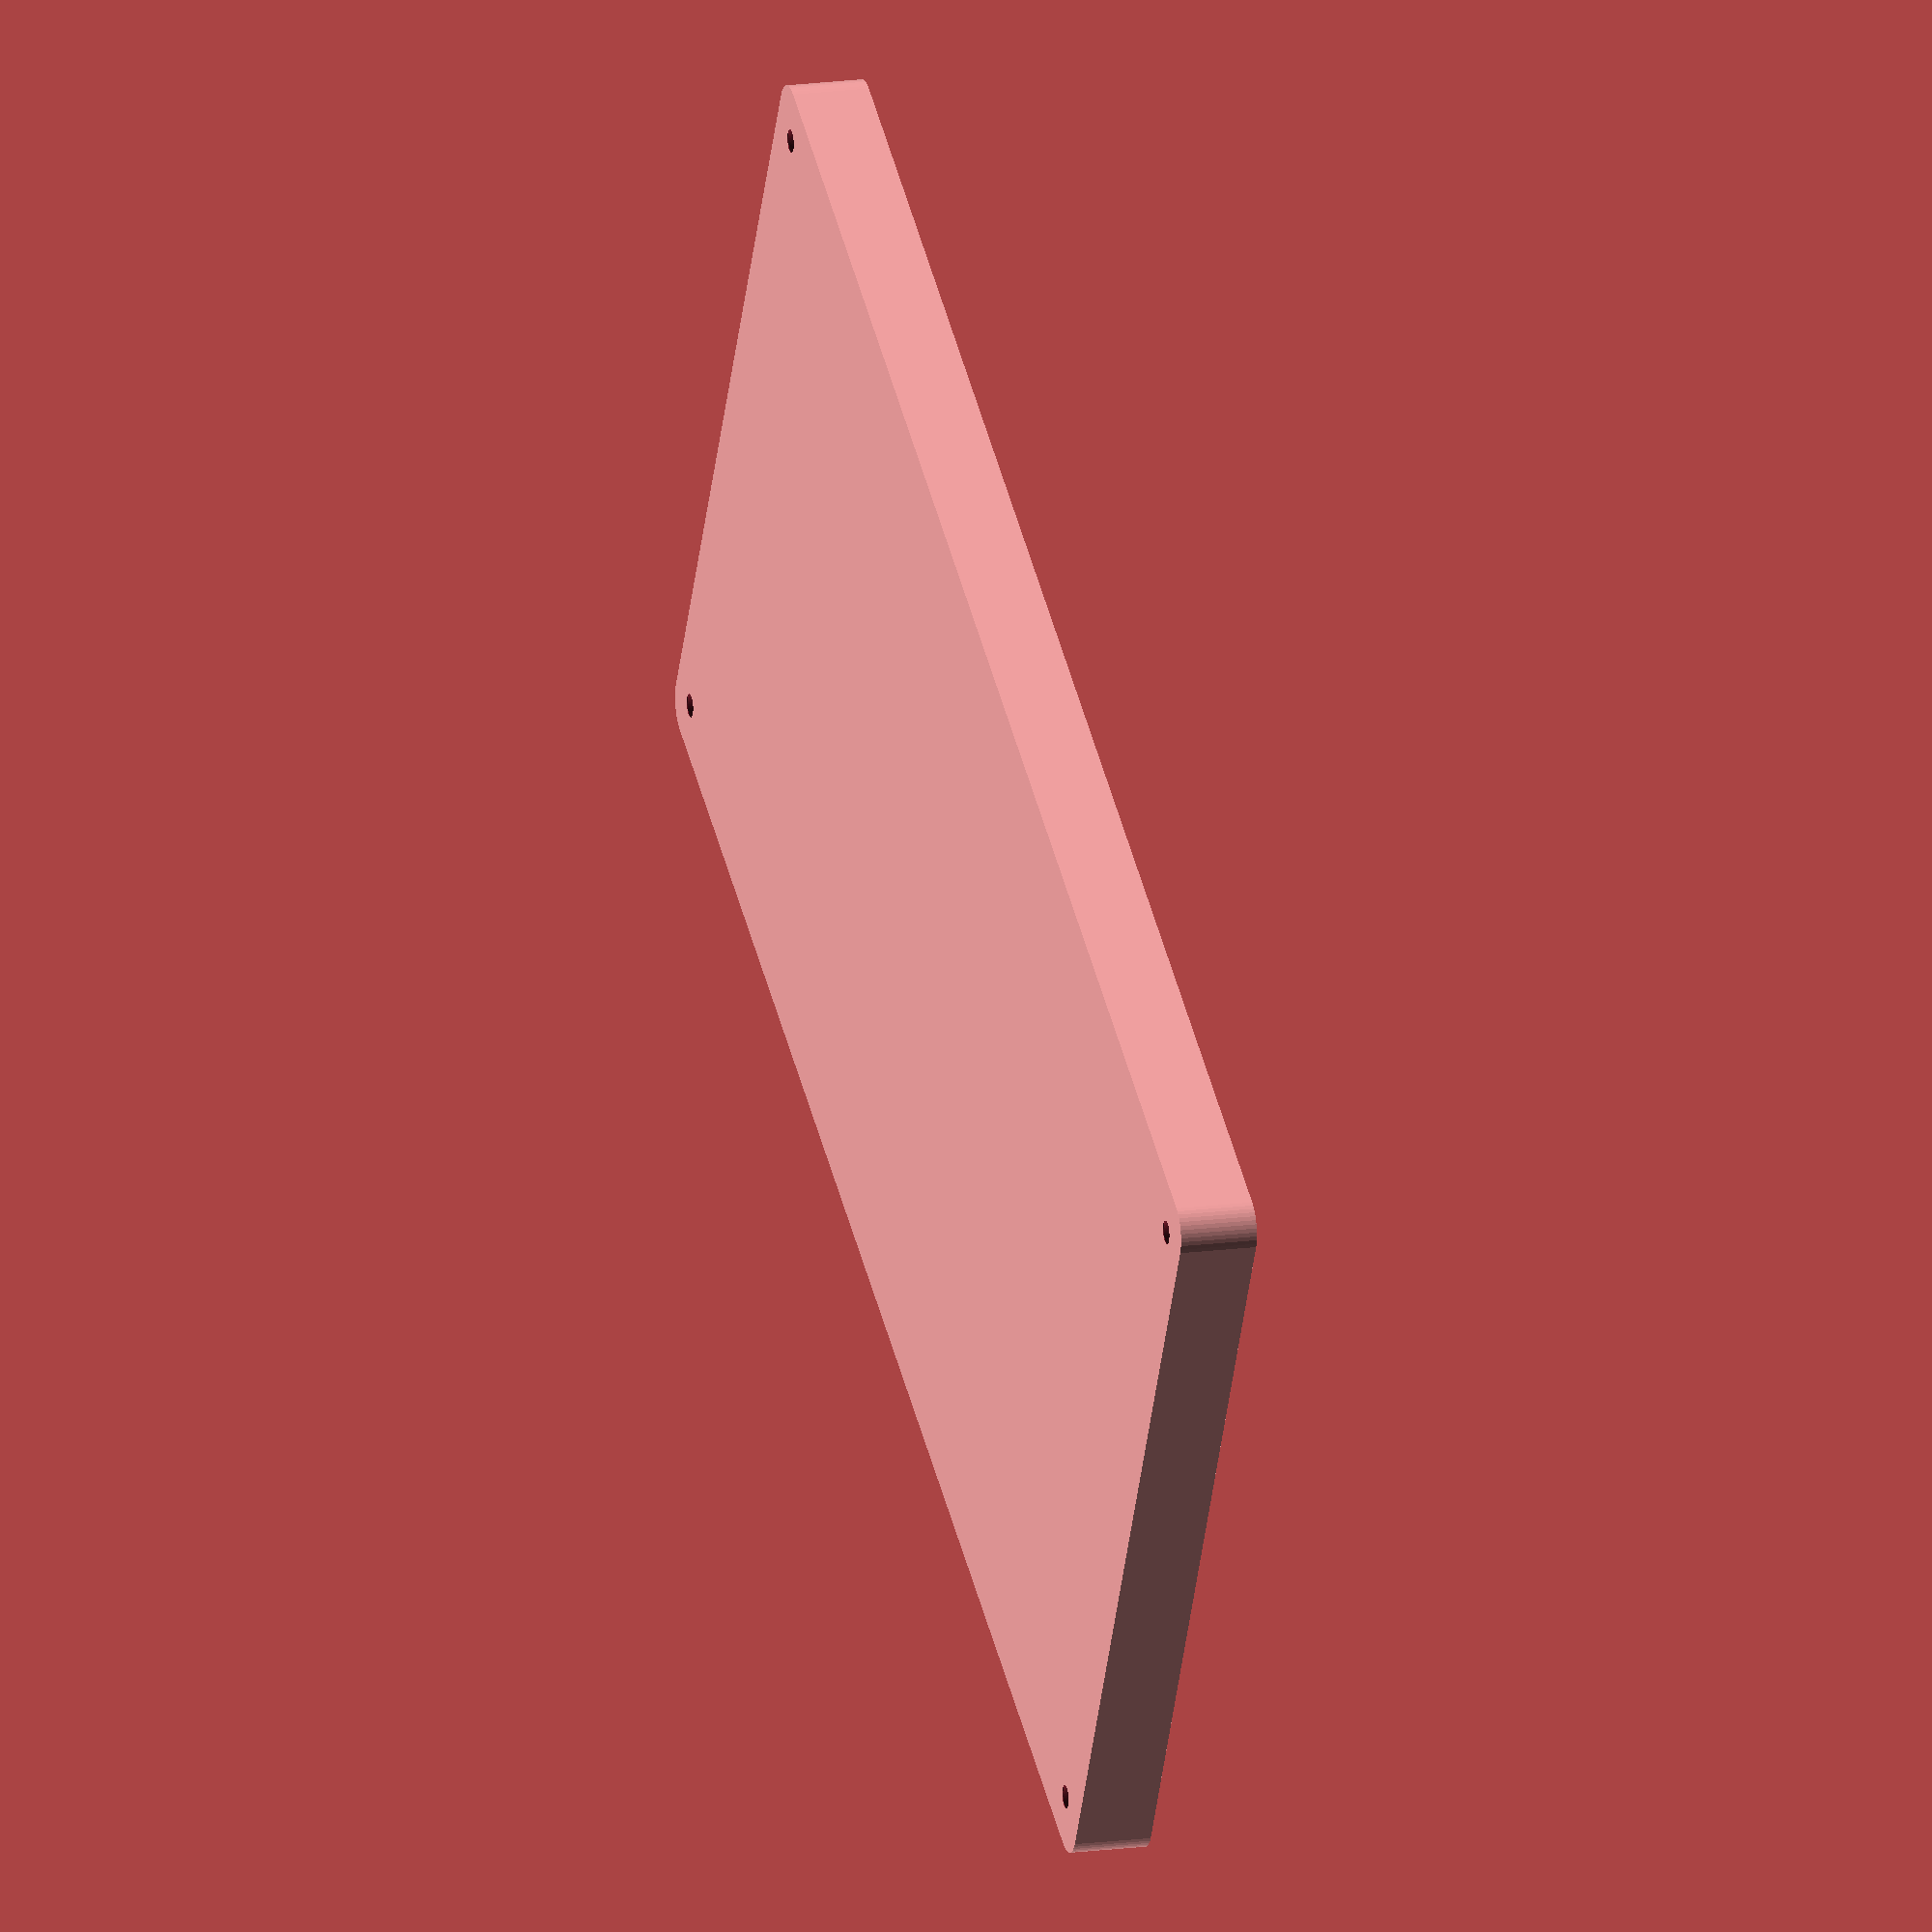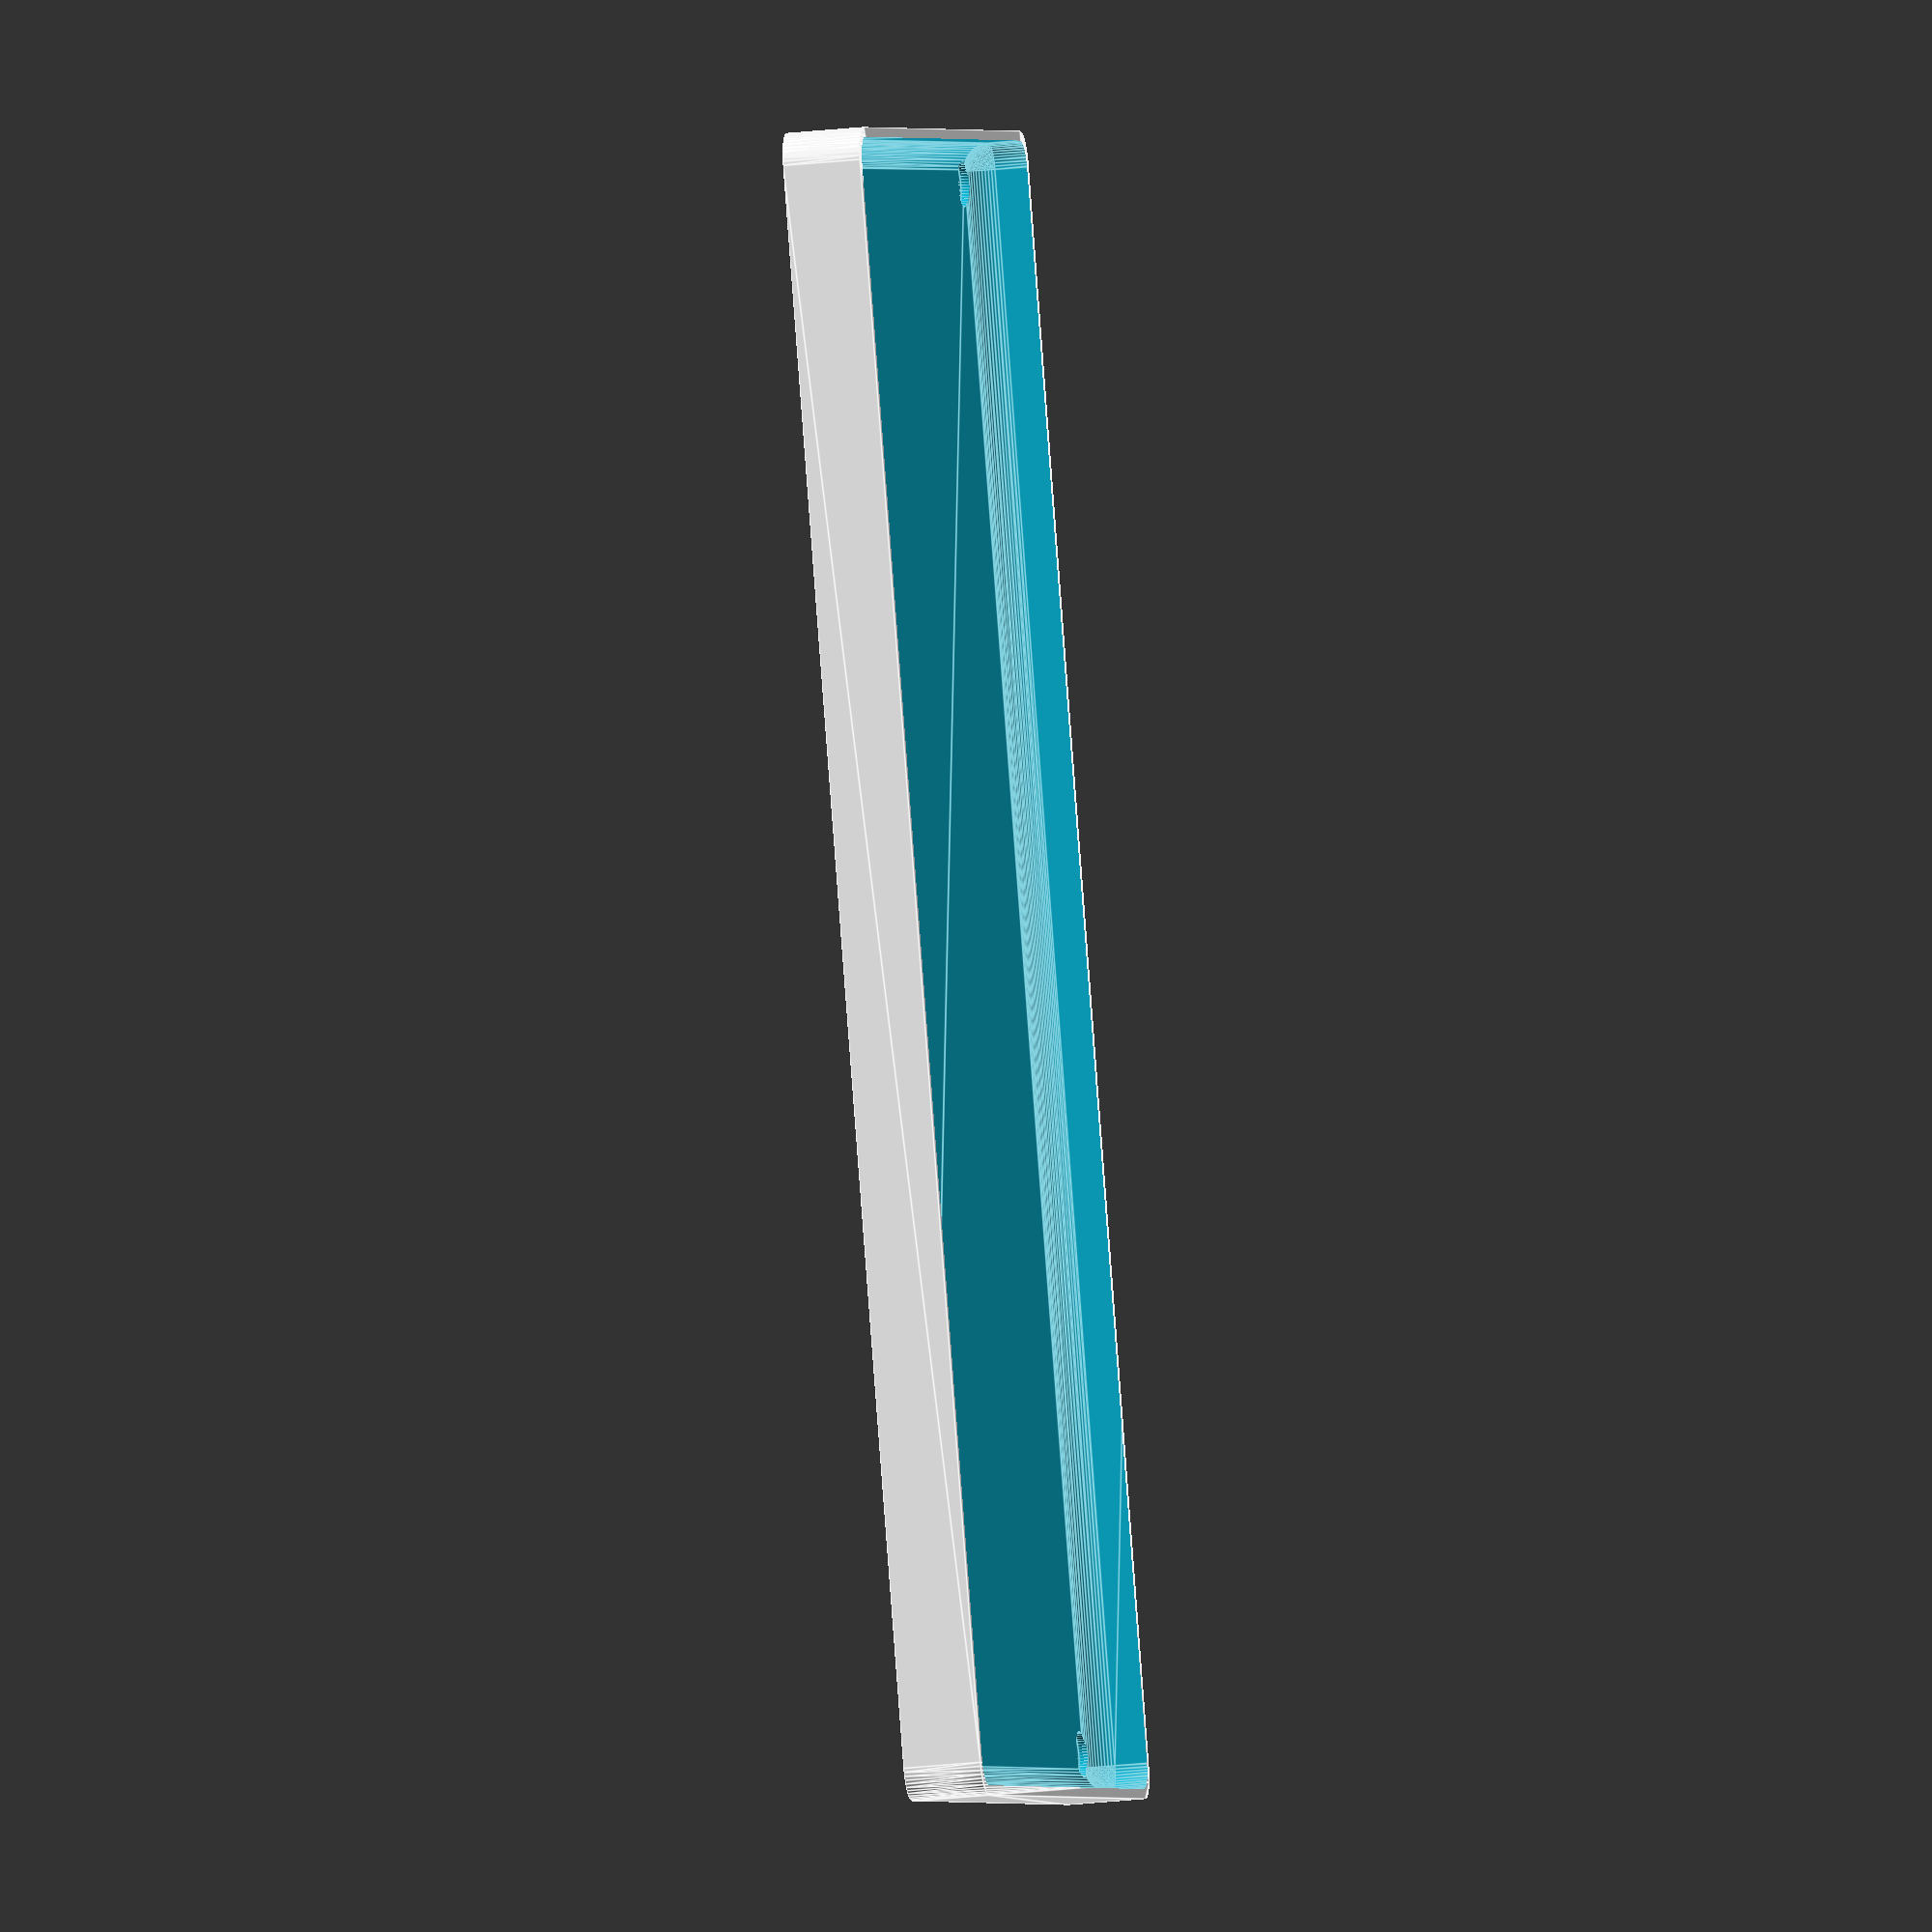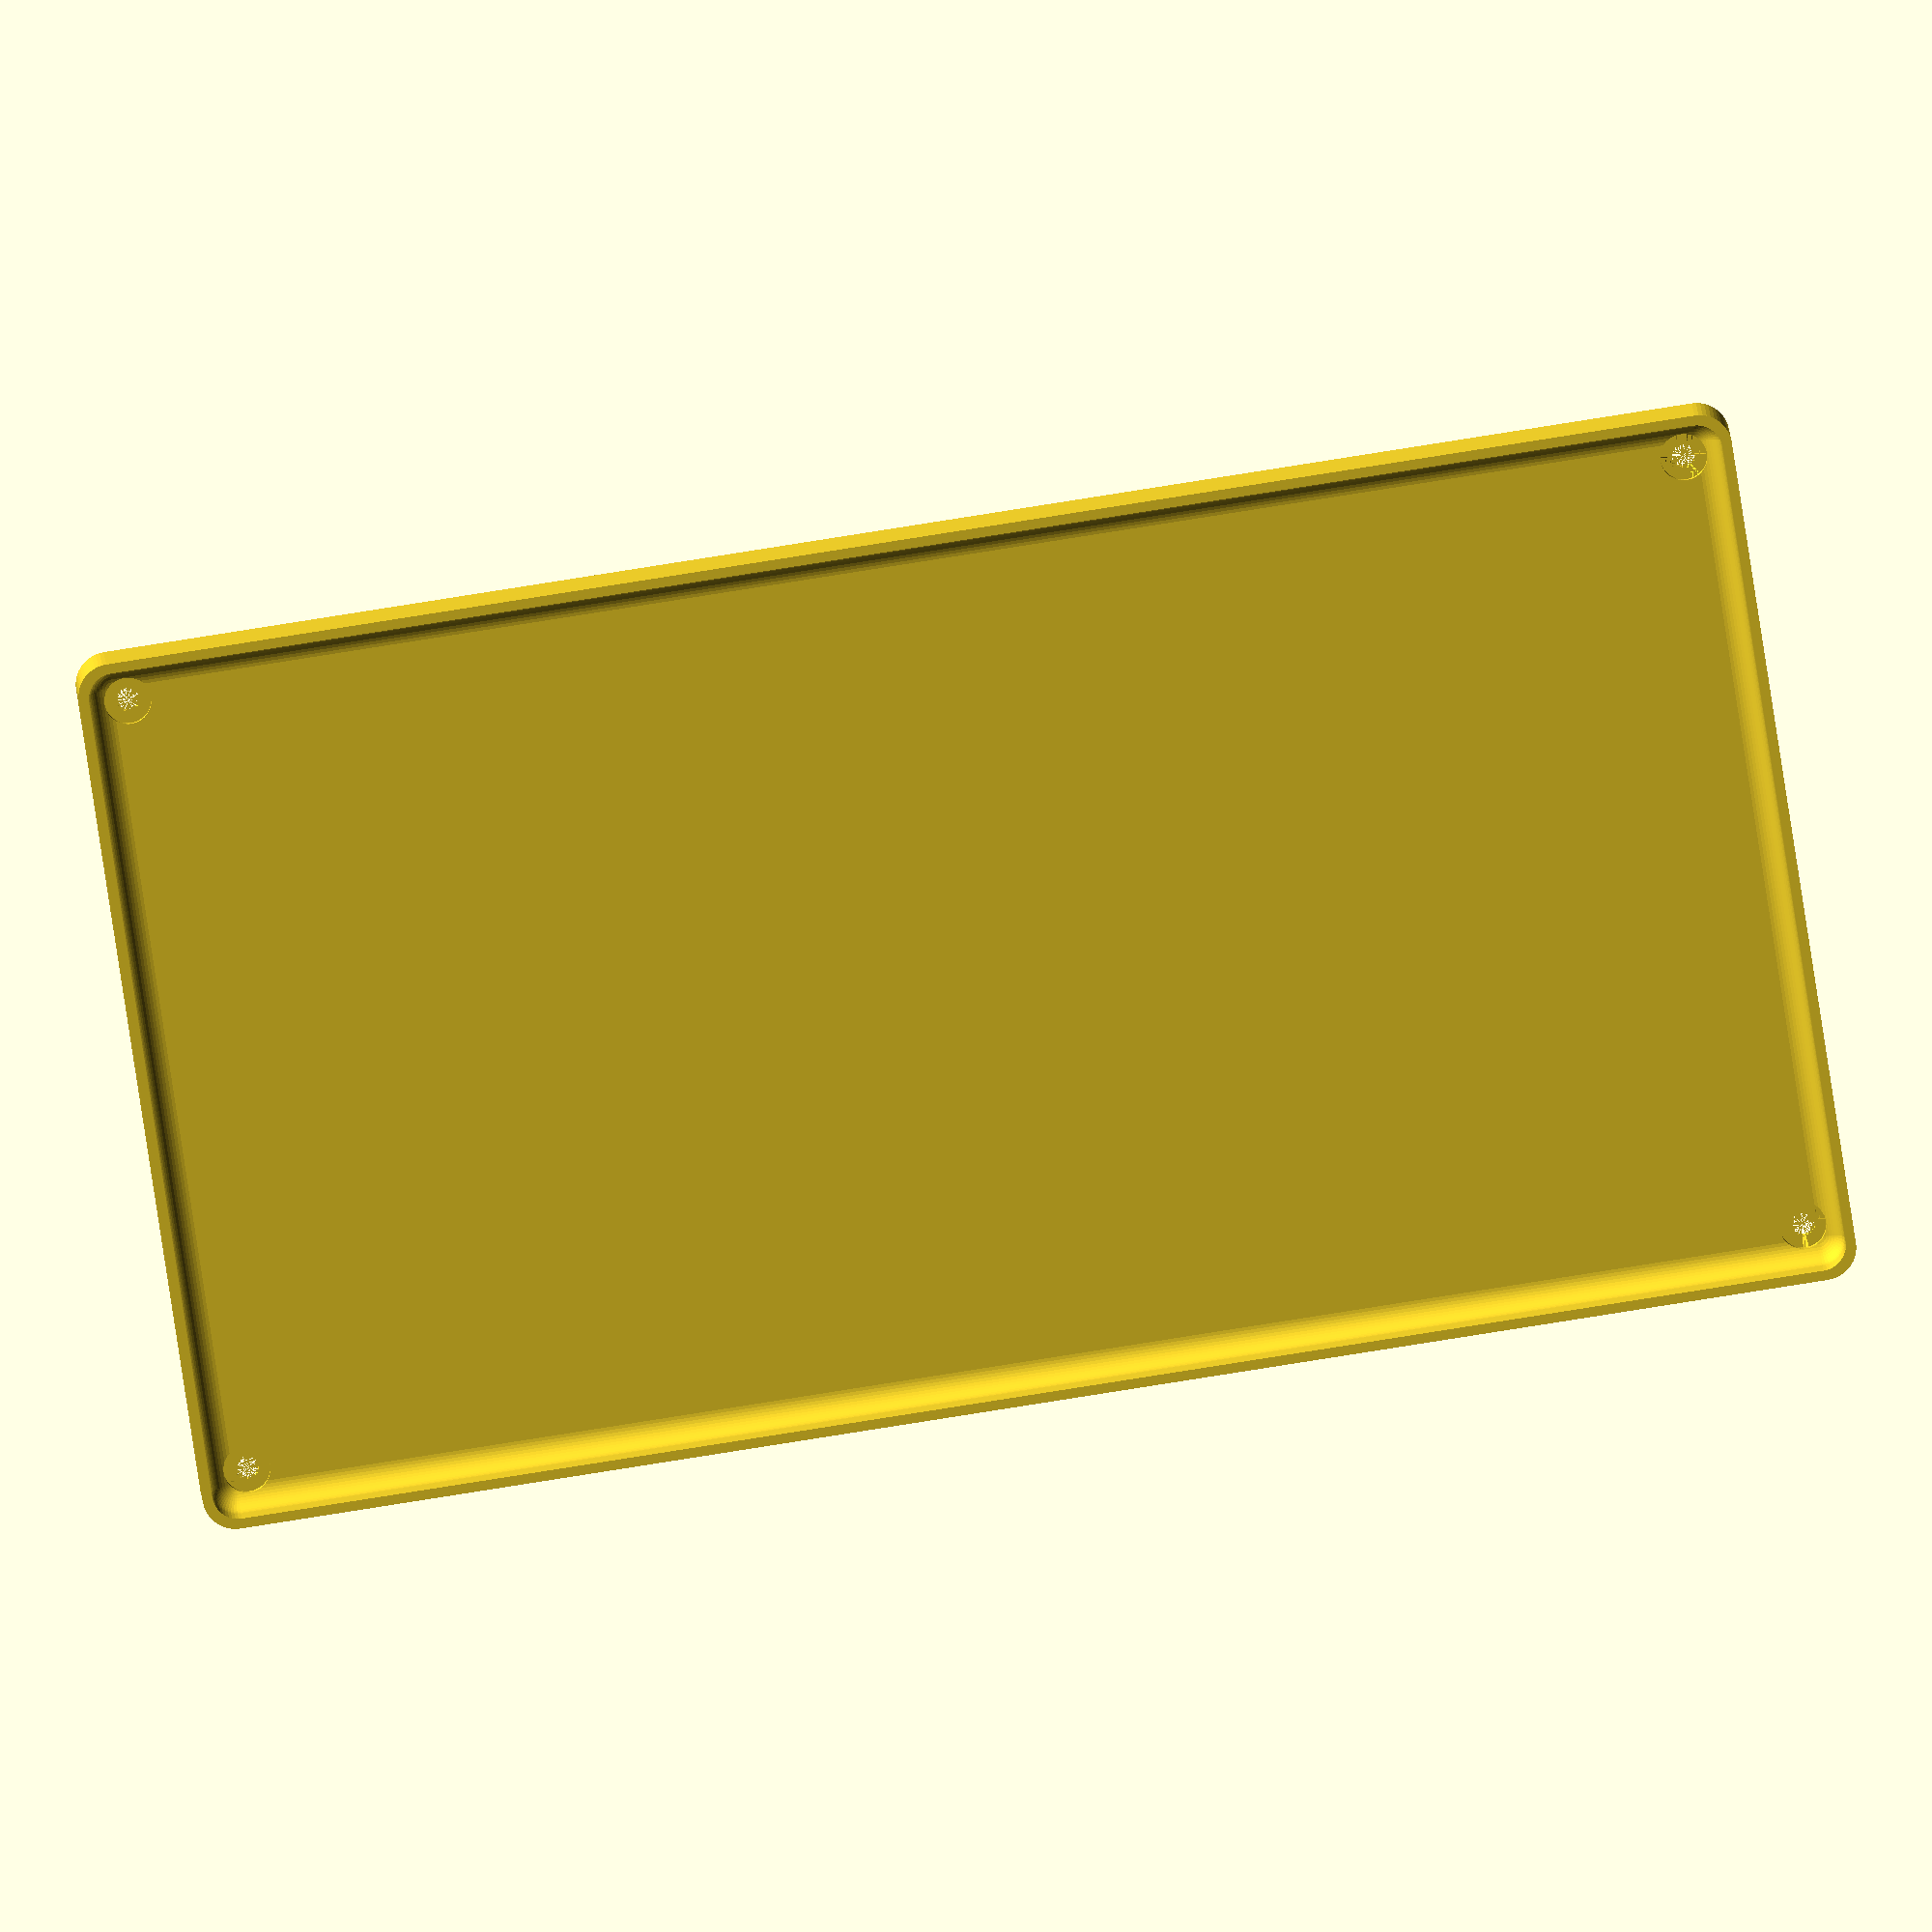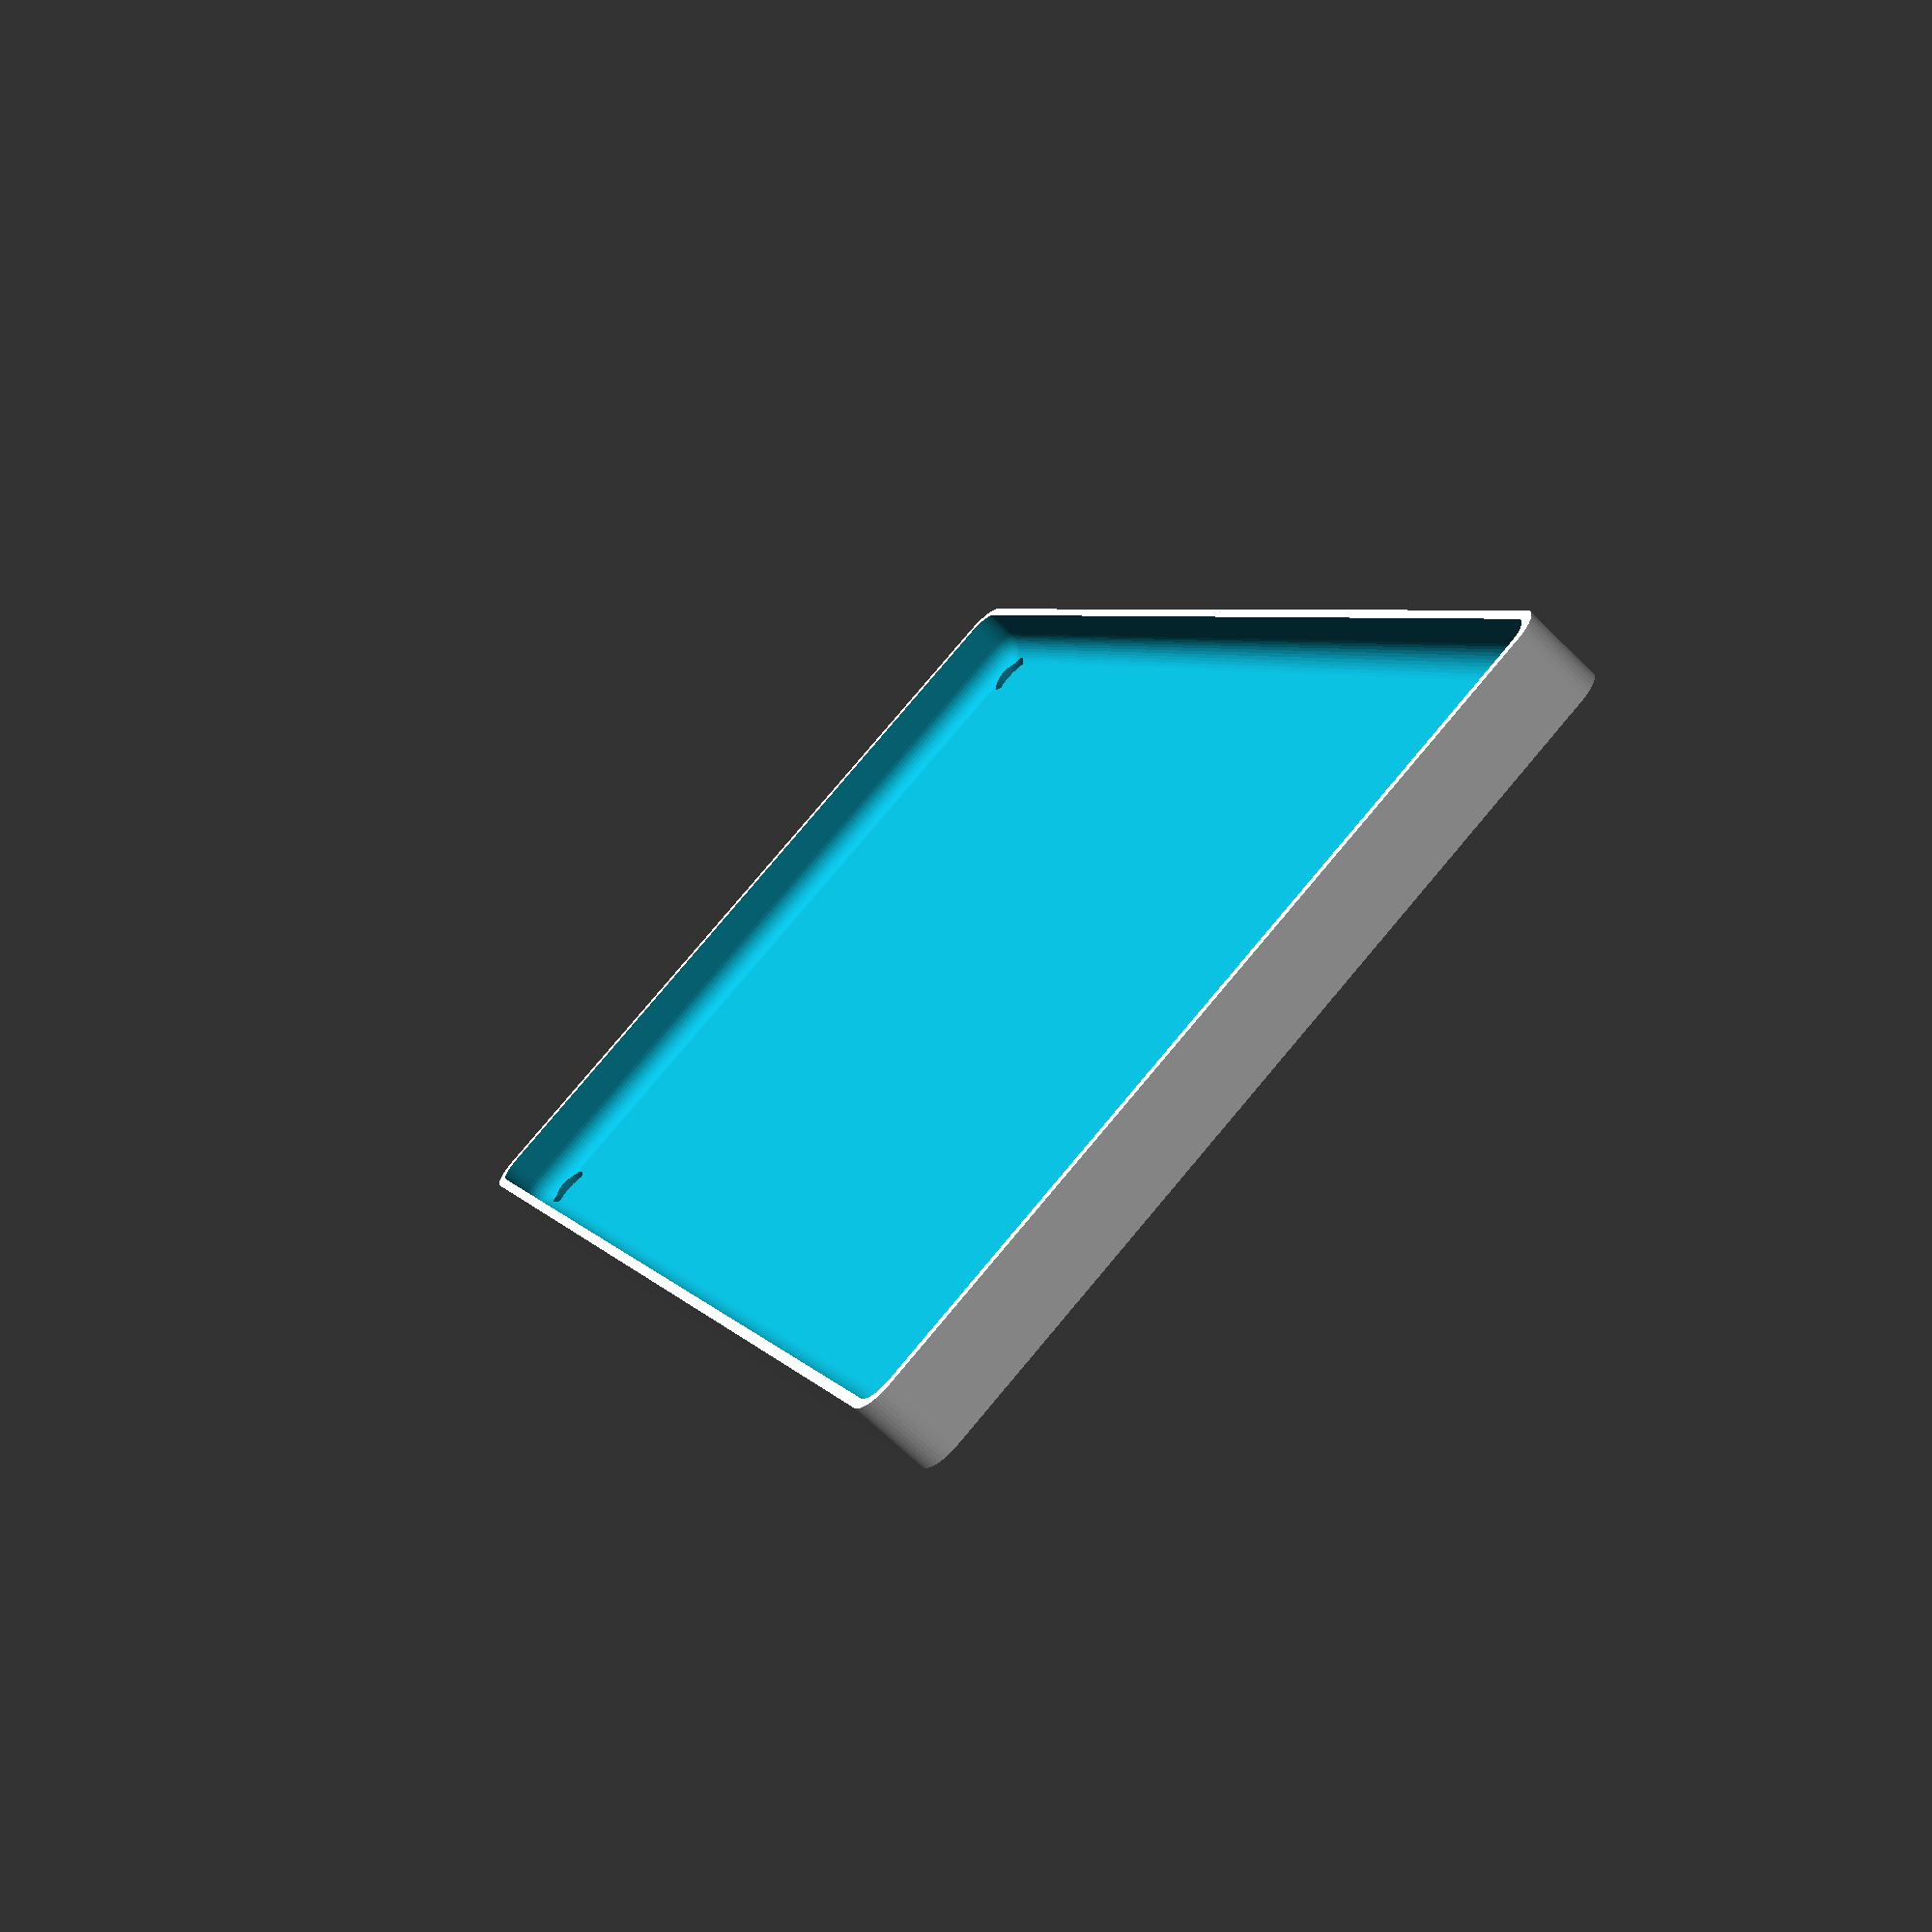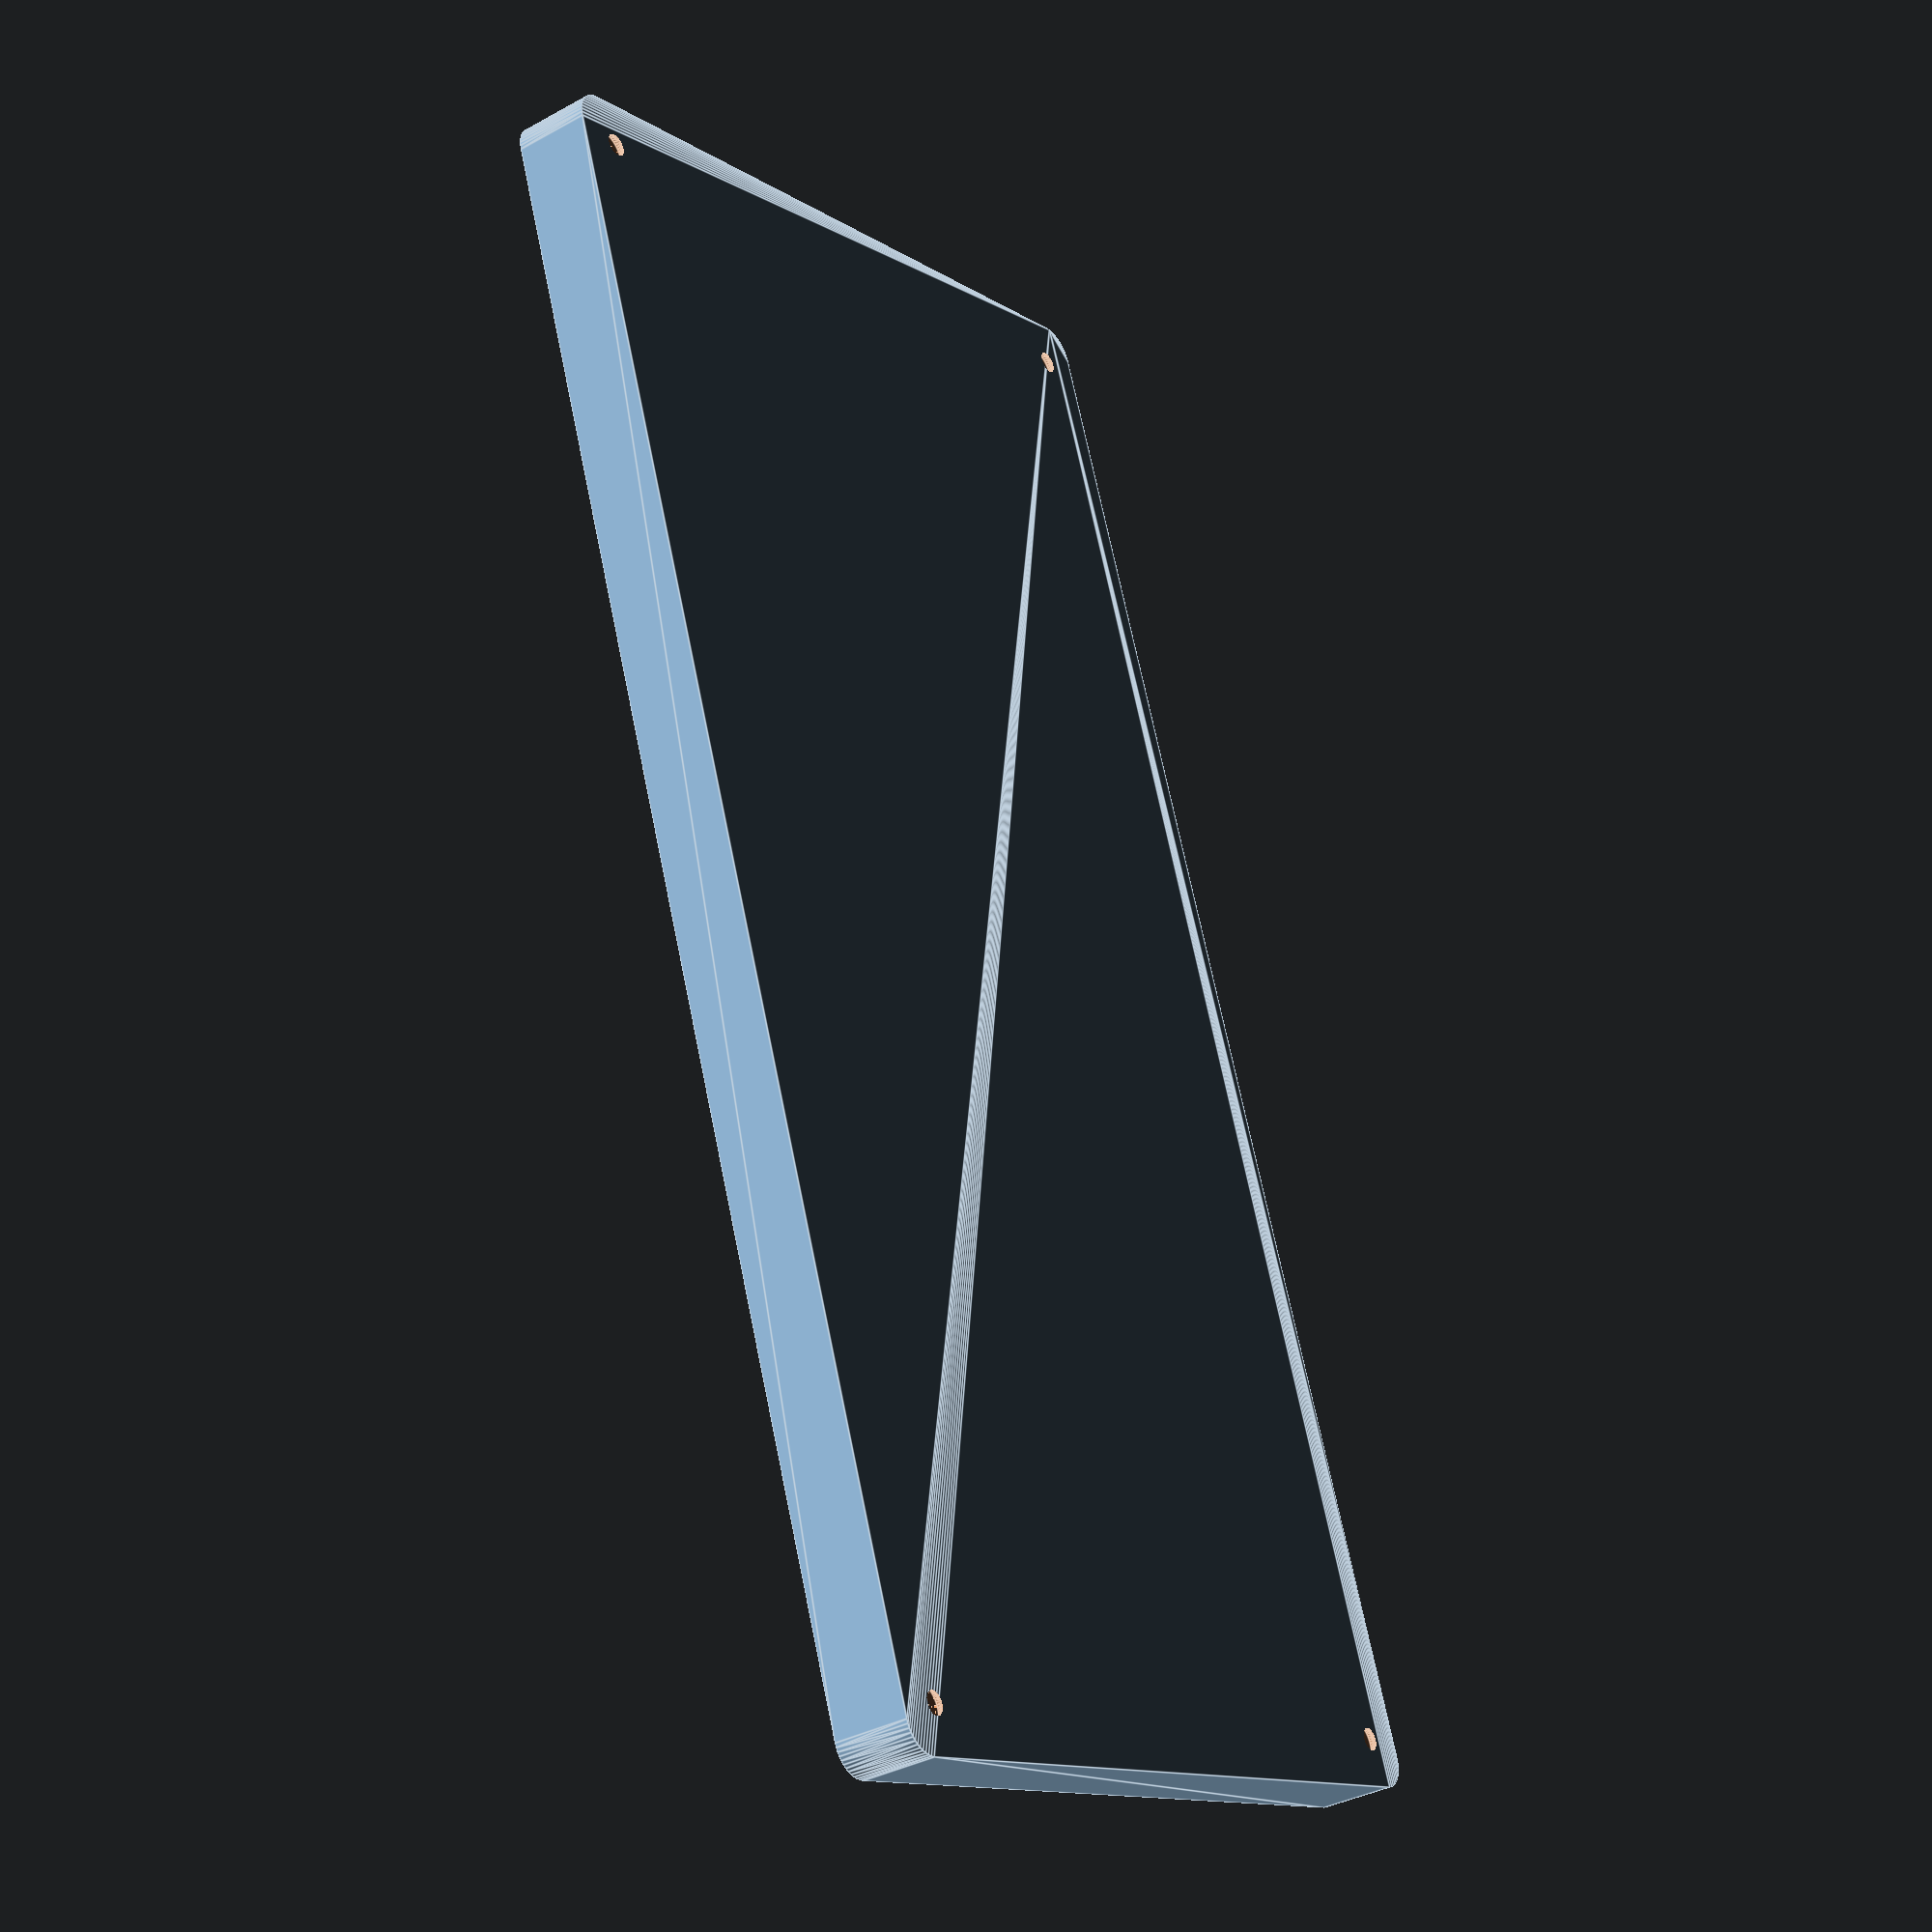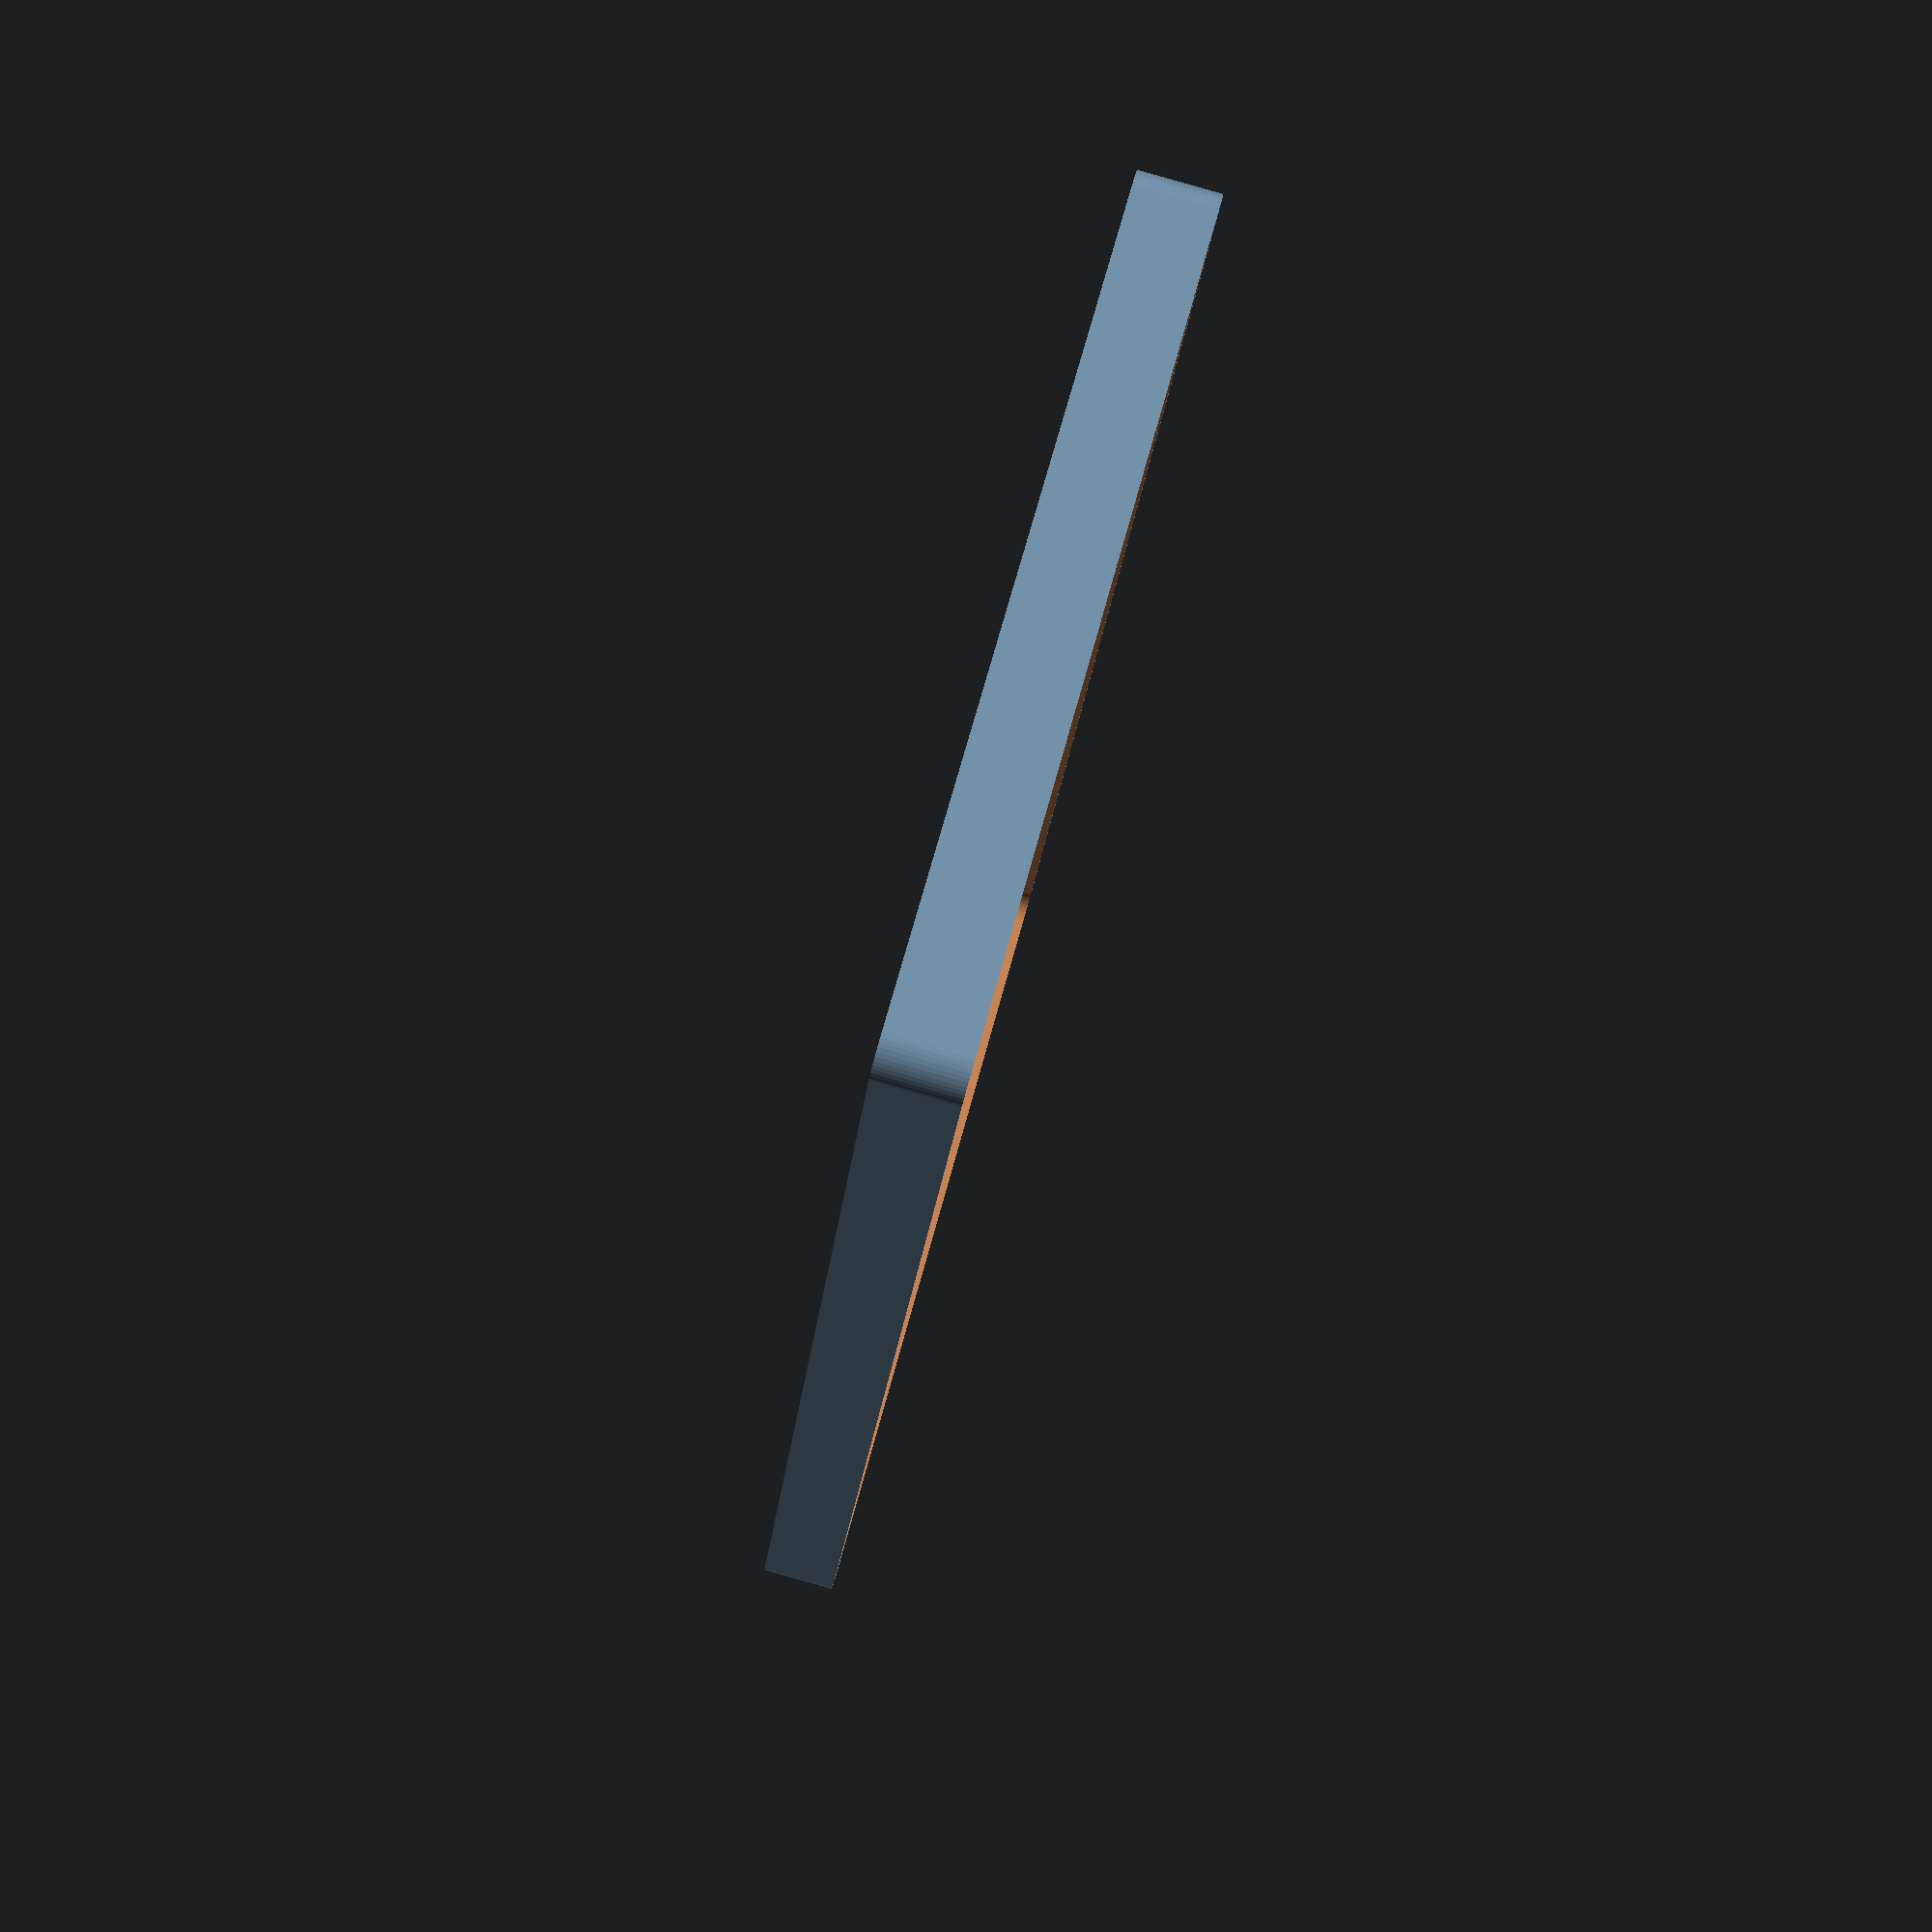
<openscad>
$fn = 50;


difference() {
	union() {
		hull() {
			translate(v = [-62.5000000000, 122.5000000000, 0]) {
				cylinder(h = 12, r = 5);
			}
			translate(v = [62.5000000000, 122.5000000000, 0]) {
				cylinder(h = 12, r = 5);
			}
			translate(v = [-62.5000000000, -122.5000000000, 0]) {
				cylinder(h = 12, r = 5);
			}
			translate(v = [62.5000000000, -122.5000000000, 0]) {
				cylinder(h = 12, r = 5);
			}
		}
	}
	union() {
		translate(v = [-60.0000000000, -120.0000000000, 2]) {
			rotate(a = [0, 0, 0]) {
				difference() {
					union() {
						translate(v = [0, 0, -6.0000000000]) {
							cylinder(h = 6, r = 1.5000000000);
						}
						translate(v = [0, 0, -1.9000000000]) {
							cylinder(h = 1.9000000000, r1 = 1.8000000000, r2 = 3.6000000000);
						}
						cylinder(h = 50, r = 3.6000000000);
						translate(v = [0, 0, -6.0000000000]) {
							cylinder(h = 6, r = 1.8000000000);
						}
						translate(v = [0, 0, -6.0000000000]) {
							cylinder(h = 6, r = 1.5000000000);
						}
					}
					union();
				}
			}
		}
		translate(v = [60.0000000000, -120.0000000000, 2]) {
			rotate(a = [0, 0, 0]) {
				difference() {
					union() {
						translate(v = [0, 0, -6.0000000000]) {
							cylinder(h = 6, r = 1.5000000000);
						}
						translate(v = [0, 0, -1.9000000000]) {
							cylinder(h = 1.9000000000, r1 = 1.8000000000, r2 = 3.6000000000);
						}
						cylinder(h = 50, r = 3.6000000000);
						translate(v = [0, 0, -6.0000000000]) {
							cylinder(h = 6, r = 1.8000000000);
						}
						translate(v = [0, 0, -6.0000000000]) {
							cylinder(h = 6, r = 1.5000000000);
						}
					}
					union();
				}
			}
		}
		translate(v = [-60.0000000000, 120.0000000000, 2]) {
			rotate(a = [0, 0, 0]) {
				difference() {
					union() {
						translate(v = [0, 0, -6.0000000000]) {
							cylinder(h = 6, r = 1.5000000000);
						}
						translate(v = [0, 0, -1.9000000000]) {
							cylinder(h = 1.9000000000, r1 = 1.8000000000, r2 = 3.6000000000);
						}
						cylinder(h = 50, r = 3.6000000000);
						translate(v = [0, 0, -6.0000000000]) {
							cylinder(h = 6, r = 1.8000000000);
						}
						translate(v = [0, 0, -6.0000000000]) {
							cylinder(h = 6, r = 1.5000000000);
						}
					}
					union();
				}
			}
		}
		translate(v = [60.0000000000, 120.0000000000, 2]) {
			rotate(a = [0, 0, 0]) {
				difference() {
					union() {
						translate(v = [0, 0, -6.0000000000]) {
							cylinder(h = 6, r = 1.5000000000);
						}
						translate(v = [0, 0, -1.9000000000]) {
							cylinder(h = 1.9000000000, r1 = 1.8000000000, r2 = 3.6000000000);
						}
						cylinder(h = 50, r = 3.6000000000);
						translate(v = [0, 0, -6.0000000000]) {
							cylinder(h = 6, r = 1.8000000000);
						}
						translate(v = [0, 0, -6.0000000000]) {
							cylinder(h = 6, r = 1.5000000000);
						}
					}
					union();
				}
			}
		}
		translate(v = [0, 0, 3]) {
			hull() {
				union() {
					translate(v = [-62.0000000000, 122.0000000000, 4]) {
						cylinder(h = 24, r = 4);
					}
					translate(v = [-62.0000000000, 122.0000000000, 4]) {
						sphere(r = 4);
					}
					translate(v = [-62.0000000000, 122.0000000000, 28]) {
						sphere(r = 4);
					}
				}
				union() {
					translate(v = [62.0000000000, 122.0000000000, 4]) {
						cylinder(h = 24, r = 4);
					}
					translate(v = [62.0000000000, 122.0000000000, 4]) {
						sphere(r = 4);
					}
					translate(v = [62.0000000000, 122.0000000000, 28]) {
						sphere(r = 4);
					}
				}
				union() {
					translate(v = [-62.0000000000, -122.0000000000, 4]) {
						cylinder(h = 24, r = 4);
					}
					translate(v = [-62.0000000000, -122.0000000000, 4]) {
						sphere(r = 4);
					}
					translate(v = [-62.0000000000, -122.0000000000, 28]) {
						sphere(r = 4);
					}
				}
				union() {
					translate(v = [62.0000000000, -122.0000000000, 4]) {
						cylinder(h = 24, r = 4);
					}
					translate(v = [62.0000000000, -122.0000000000, 4]) {
						sphere(r = 4);
					}
					translate(v = [62.0000000000, -122.0000000000, 28]) {
						sphere(r = 4);
					}
				}
			}
		}
	}
}
</openscad>
<views>
elev=343.6 azim=61.8 roll=254.3 proj=o view=solid
elev=22.2 azim=158.5 roll=281.8 proj=o view=edges
elev=171.0 azim=81.3 roll=182.0 proj=o view=solid
elev=248.8 azim=156.9 roll=134.4 proj=p view=solid
elev=36.0 azim=200.0 roll=126.0 proj=p view=edges
elev=92.6 azim=199.4 roll=254.1 proj=p view=wireframe
</views>
